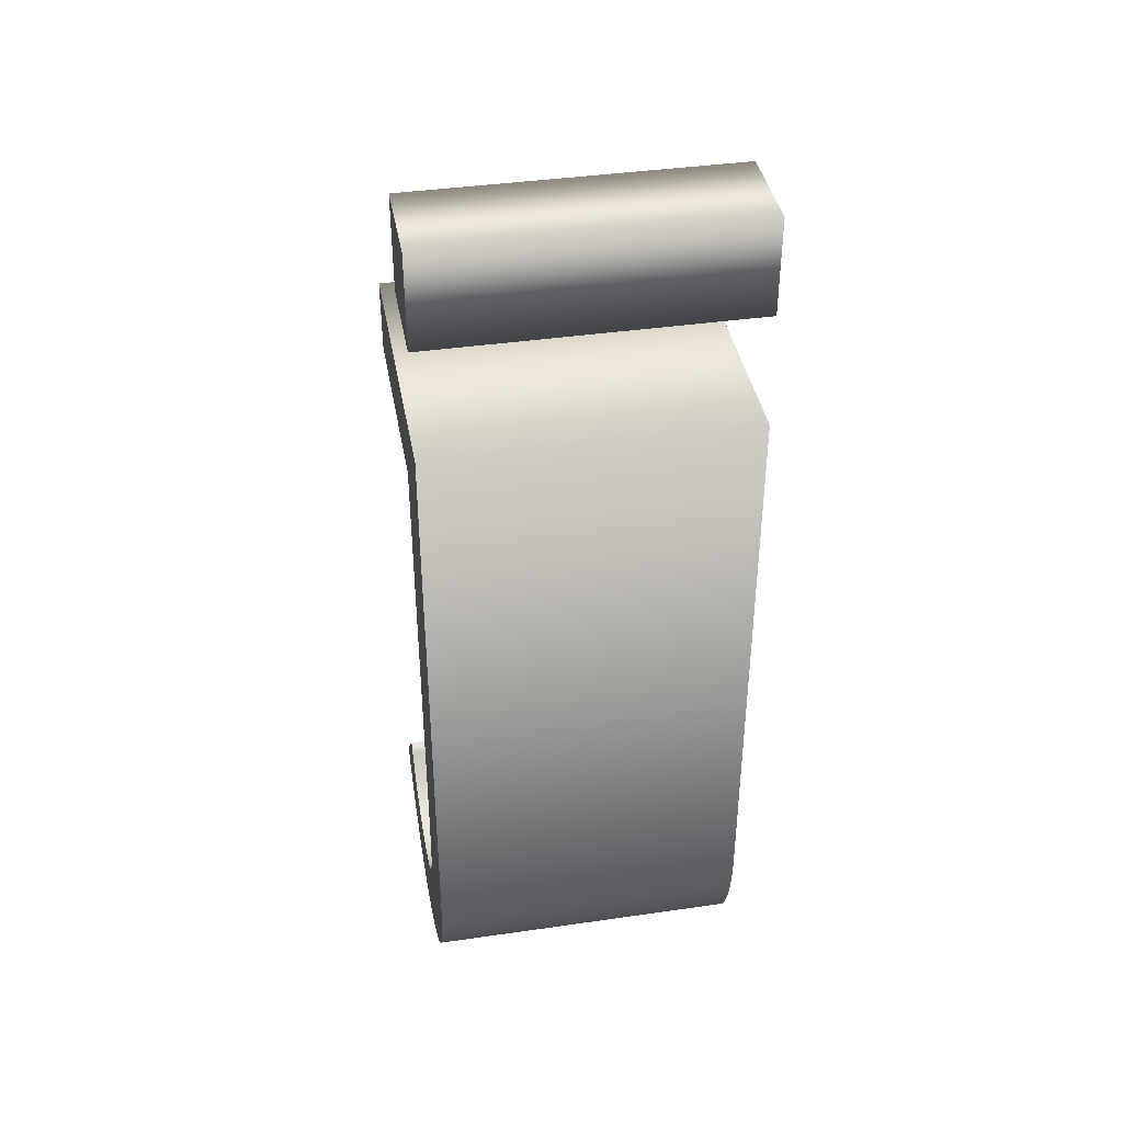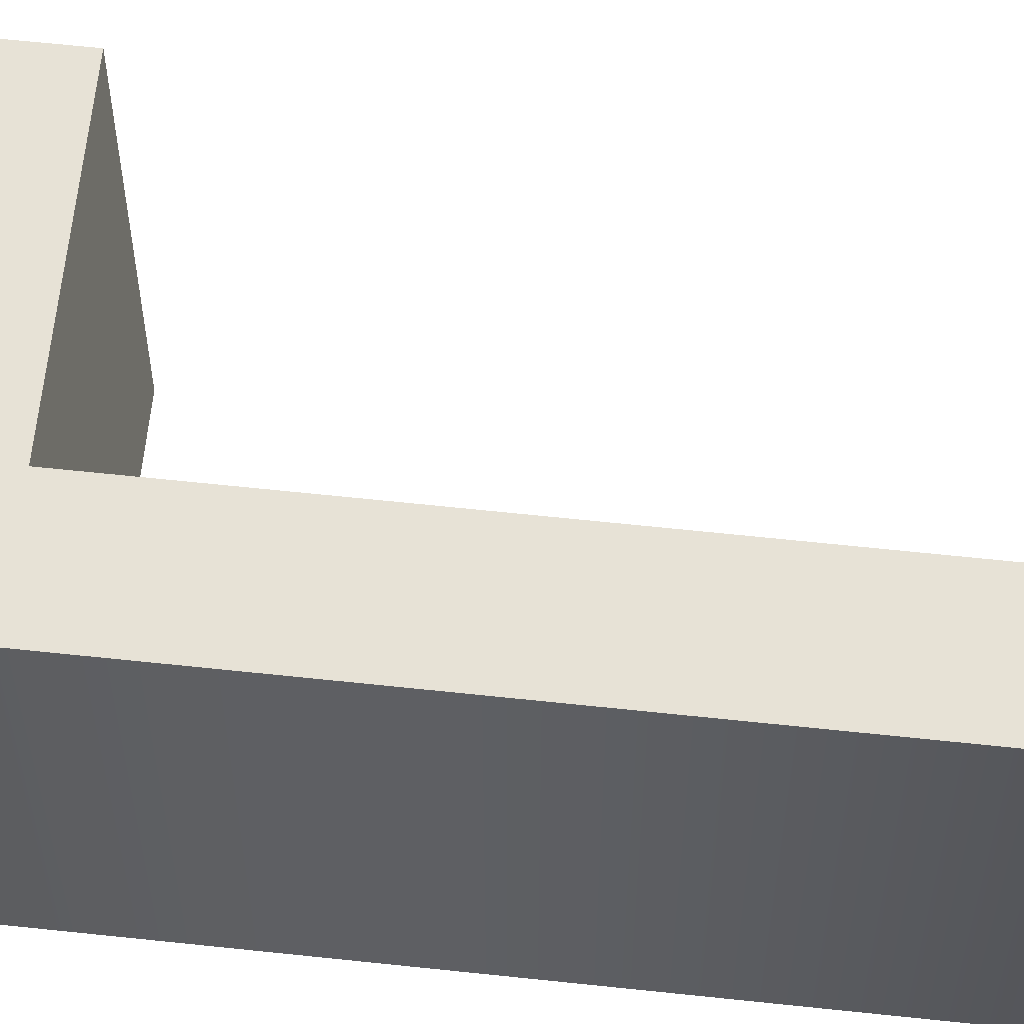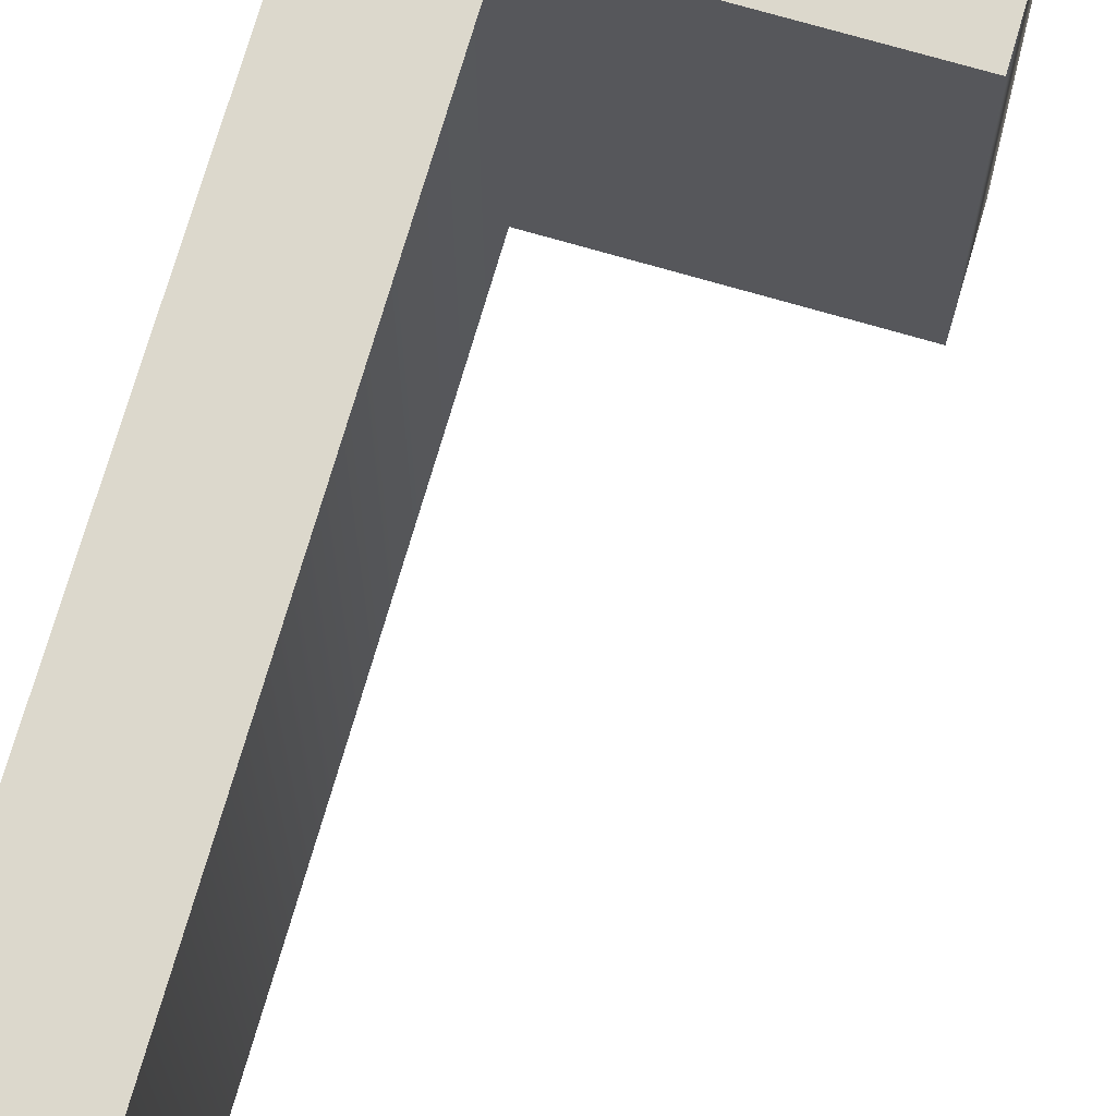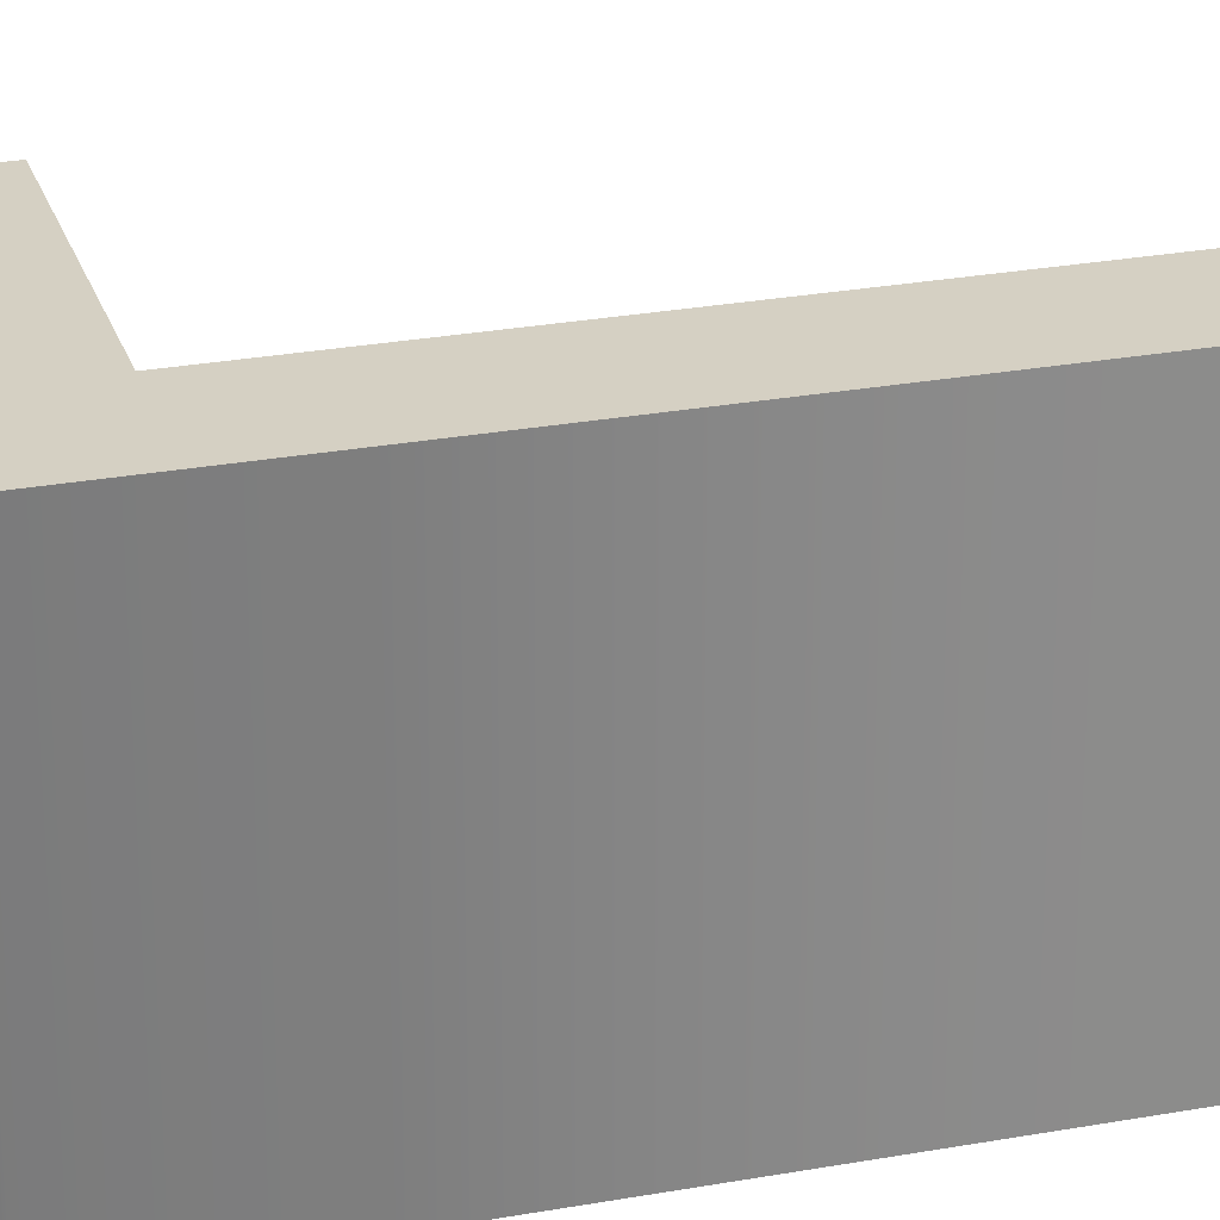
<metadata>
{"format":"obj","ext":"obj","renderer":"f3d","projection":"perspective","resolution":1024,"background":"white","views":[{"elev":40.0,"azim":-100.1,"up":"+Y"},{"elev":63.0,"azim":-83.8,"up":"+Z"},{"elev":72.7,"azim":16.2,"up":"+Z"},{"elev":26.3,"azim":-106.1,"up":"+Z"}]}
</metadata>
<code>
o Text_Text.002
v -0.3574 0.4992 -0.12
v -0.2845 0.4992 -0.12
v -0.2845 0.5721 -0.12
v -0.3574 0.5721 -0.12
v -0.2978 0.3582 -0.12
v -0.1387 0.3582 -0.12
v -0.1387 0.4154 -0.12
v -0.3621 0.4154 -0.12
v -0.3621 -0.01802 -0.12
v -0.3618 -0.0289 -0.12
v -0.361 -0.03933 -0.12
v -0.3597 -0.0493 -0.12
v -0.3578 -0.05882 -0.12
v -0.3555 -0.06789 -0.12
v -0.3526 -0.07651 -0.12
v -0.3491 -0.08468 -0.12
v -0.3452 -0.09239 -0.12
v -0.3407 -0.09965 -0.12
v -0.3357 -0.1065 -0.12
v -0.3301 -0.1128 -0.12
v -0.3241 -0.1187 -0.12
v -0.3176 -0.1242 -0.12
v -0.3109 -0.1291 -0.12
v -0.3039 -0.1336 -0.12
v -0.2967 -0.1377 -0.12
v -0.2892 -0.1412 -0.12
v -0.2814 -0.1443 -0.12
v -0.2734 -0.1469 -0.12
v -0.2652 -0.149 -0.12
v -0.2567 -0.1507 -0.12
v -0.2479 -0.1519 -0.12
v -0.2389 -0.1526 -0.12
v -0.2296 -0.1528 -0.12
v -0.2226 -0.1527 -0.12
v -0.2158 -0.1523 -0.12
v -0.2092 -0.1517 -0.12
v -0.2026 -0.1508 -0.12
v -0.1963 -0.1496 -0.12
v -0.19 -0.1482 -0.12
v -0.184 -0.1466 -0.12
v -0.1781 -0.1446 -0.12
v -0.1723 -0.1425 -0.12
v -0.1667 -0.14 -0.12
v -0.1613 -0.1373 -0.12
v -0.156 -0.1344 -0.12
v -0.1509 -0.1313 -0.12
v -0.146 -0.1283 -0.12
v -0.1414 -0.1252 -0.12
v -0.1371 -0.1222 -0.12
v -0.133 -0.1191 -0.12
v -0.1291 -0.1161 -0.12
v -0.1255 -0.1131 -0.12
v -0.1222 -0.11 -0.12
v -0.1191 -0.107 -0.12
v -0.1162 -0.104 -0.12
v -0.1136 -0.101 -0.12
v -0.1113 -0.09796 -0.12
v -0.152 -0.05251 -0.12
v -0.158 -0.05927 -0.12
v -0.164 -0.06544 -0.12
v -0.1701 -0.07102 -0.12
v -0.1763 -0.07602 -0.12
v -0.1827 -0.08043 -0.12
v -0.1891 -0.08425 -0.12
v -0.1956 -0.08748 -0.12
v -0.2022 -0.09012 -0.12
v -0.2089 -0.09218 -0.12
v -0.2157 -0.09365 -0.12
v -0.2226 -0.09453 -0.12
v -0.2296 -0.09483 -0.12
v -0.2405 -0.09429 -0.12
v -0.2505 -0.09269 -0.12
v -0.2595 -0.09003 -0.12
v -0.2675 -0.08629 -0.12
v -0.2746 -0.08149 -0.12
v -0.2808 -0.07563 -0.12
v -0.286 -0.06869 -0.12
v -0.2902 -0.06069 -0.12
v -0.2935 -0.05163 -0.12
v -0.2959 -0.04149 -0.12
v -0.2973 -0.03029 -0.12
v -0.2978 -0.01802 -0.12
v -0.3574 0.4992 0.12
v -0.2845 0.4992 0.12
v -0.2845 0.5721 0.12
v -0.3574 0.5721 0.12
v -0.2978 0.3582 0.12
v -0.1387 0.3582 0.12
v -0.1387 0.4154 0.12
v -0.3621 0.4154 0.12
v -0.3621 -0.01802 0.12
v -0.3618 -0.0289 0.12
v -0.361 -0.03933 0.12
v -0.3597 -0.0493 0.12
v -0.3578 -0.05882 0.12
v -0.3555 -0.06789 0.12
v -0.3526 -0.07651 0.12
v -0.3491 -0.08468 0.12
v -0.3452 -0.09239 0.12
v -0.3407 -0.09965 0.12
v -0.3357 -0.1065 0.12
v -0.3301 -0.1128 0.12
v -0.3241 -0.1187 0.12
v -0.3176 -0.1242 0.12
v -0.3109 -0.1291 0.12
v -0.3039 -0.1336 0.12
v -0.2967 -0.1377 0.12
v -0.2892 -0.1412 0.12
v -0.2814 -0.1443 0.12
v -0.2734 -0.1469 0.12
v -0.2652 -0.149 0.12
v -0.2567 -0.1507 0.12
v -0.2479 -0.1519 0.12
v -0.2389 -0.1526 0.12
v -0.2296 -0.1528 0.12
v -0.2226 -0.1527 0.12
v -0.2158 -0.1523 0.12
v -0.2092 -0.1517 0.12
v -0.2026 -0.1508 0.12
v -0.1963 -0.1496 0.12
v -0.19 -0.1482 0.12
v -0.184 -0.1466 0.12
v -0.1781 -0.1446 0.12
v -0.1723 -0.1425 0.12
v -0.1667 -0.14 0.12
v -0.1613 -0.1373 0.12
v -0.156 -0.1344 0.12
v -0.1509 -0.1313 0.12
v -0.146 -0.1283 0.12
v -0.1414 -0.1252 0.12
v -0.1371 -0.1222 0.12
v -0.133 -0.1191 0.12
v -0.1291 -0.1161 0.12
v -0.1255 -0.1131 0.12
v -0.1222 -0.11 0.12
v -0.1191 -0.107 0.12
v -0.1162 -0.104 0.12
v -0.1136 -0.101 0.12
v -0.1113 -0.09796 0.12
v -0.152 -0.05251 0.12
v -0.158 -0.05927 0.12
v -0.164 -0.06544 0.12
v -0.1701 -0.07102 0.12
v -0.1763 -0.07602 0.12
v -0.1827 -0.08043 0.12
v -0.1891 -0.08425 0.12
v -0.1956 -0.08748 0.12
v -0.2022 -0.09012 0.12
v -0.2089 -0.09218 0.12
v -0.2157 -0.09365 0.12
v -0.2226 -0.09453 0.12
v -0.2296 -0.09483 0.12
v -0.2405 -0.09429 0.12
v -0.2505 -0.09269 0.12
v -0.2595 -0.09003 0.12
v -0.2675 -0.08629 0.12
v -0.2746 -0.08149 0.12
v -0.2808 -0.07563 0.12
v -0.286 -0.06869 0.12
v -0.2902 -0.06069 0.12
v -0.2935 -0.05163 0.12
v -0.2959 -0.04149 0.12
v -0.2973 -0.03029 0.12
v -0.2978 -0.01802 0.12
v -0.3574 0.4992 0.12
v -0.3574 0.4992 -0.12
v -0.2845 0.4992 0.12
v -0.2845 0.4992 -0.12
v -0.2845 0.5721 0.12
v -0.2845 0.5721 -0.12
v -0.3574 0.5721 0.12
v -0.3574 0.5721 -0.12
v -0.2978 0.3582 0.12
v -0.2978 0.3582 -0.12
v -0.1387 0.3582 0.12
v -0.1387 0.3582 -0.12
v -0.1387 0.4154 0.12
v -0.1387 0.4154 -0.12
v -0.3621 0.4154 0.12
v -0.3621 0.4154 -0.12
v -0.3621 -0.01802 0.12
v -0.3621 -0.01802 -0.12
v -0.3618 -0.0289 0.12
v -0.3618 -0.0289 -0.12
v -0.361 -0.03933 0.12
v -0.361 -0.03933 -0.12
v -0.3597 -0.0493 0.12
v -0.3597 -0.0493 -0.12
v -0.3578 -0.05882 0.12
v -0.3578 -0.05882 -0.12
v -0.3555 -0.06789 0.12
v -0.3555 -0.06789 -0.12
v -0.3526 -0.07651 0.12
v -0.3526 -0.07651 -0.12
v -0.3491 -0.08468 0.12
v -0.3491 -0.08468 -0.12
v -0.3452 -0.09239 0.12
v -0.3452 -0.09239 -0.12
v -0.3407 -0.09965 0.12
v -0.3407 -0.09965 -0.12
v -0.3357 -0.1065 0.12
v -0.3357 -0.1065 -0.12
v -0.3301 -0.1128 0.12
v -0.3301 -0.1128 -0.12
v -0.3241 -0.1187 0.12
v -0.3241 -0.1187 -0.12
v -0.3176 -0.1242 0.12
v -0.3176 -0.1242 -0.12
v -0.3109 -0.1291 0.12
v -0.3109 -0.1291 -0.12
v -0.3039 -0.1336 0.12
v -0.3039 -0.1336 -0.12
v -0.2967 -0.1377 0.12
v -0.2967 -0.1377 -0.12
v -0.2892 -0.1412 0.12
v -0.2892 -0.1412 -0.12
v -0.2814 -0.1443 0.12
v -0.2814 -0.1443 -0.12
v -0.2734 -0.1469 0.12
v -0.2734 -0.1469 -0.12
v -0.2652 -0.149 0.12
v -0.2652 -0.149 -0.12
v -0.2567 -0.1507 0.12
v -0.2567 -0.1507 -0.12
v -0.2479 -0.1519 0.12
v -0.2479 -0.1519 -0.12
v -0.2389 -0.1526 0.12
v -0.2389 -0.1526 -0.12
v -0.2296 -0.1528 0.12
v -0.2296 -0.1528 -0.12
v -0.2226 -0.1527 0.12
v -0.2226 -0.1527 -0.12
v -0.2158 -0.1523 0.12
v -0.2158 -0.1523 -0.12
v -0.2092 -0.1517 0.12
v -0.2092 -0.1517 -0.12
v -0.2026 -0.1508 0.12
v -0.2026 -0.1508 -0.12
v -0.1963 -0.1496 0.12
v -0.1963 -0.1496 -0.12
v -0.19 -0.1482 0.12
v -0.19 -0.1482 -0.12
v -0.184 -0.1466 0.12
v -0.184 -0.1466 -0.12
v -0.1781 -0.1446 0.12
v -0.1781 -0.1446 -0.12
v -0.1723 -0.1425 0.12
v -0.1723 -0.1425 -0.12
v -0.1667 -0.14 0.12
v -0.1667 -0.14 -0.12
v -0.1613 -0.1373 0.12
v -0.1613 -0.1373 -0.12
v -0.156 -0.1344 0.12
v -0.156 -0.1344 -0.12
v -0.1509 -0.1313 0.12
v -0.1509 -0.1313 -0.12
v -0.146 -0.1283 0.12
v -0.146 -0.1283 -0.12
v -0.1414 -0.1252 0.12
v -0.1414 -0.1252 -0.12
v -0.1371 -0.1222 0.12
v -0.1371 -0.1222 -0.12
v -0.133 -0.1191 0.12
v -0.133 -0.1191 -0.12
v -0.1291 -0.1161 0.12
v -0.1291 -0.1161 -0.12
v -0.1255 -0.1131 0.12
v -0.1255 -0.1131 -0.12
v -0.1222 -0.11 0.12
v -0.1222 -0.11 -0.12
v -0.1191 -0.107 0.12
v -0.1191 -0.107 -0.12
v -0.1162 -0.104 0.12
v -0.1162 -0.104 -0.12
v -0.1136 -0.101 0.12
v -0.1136 -0.101 -0.12
v -0.1113 -0.09796 0.12
v -0.1113 -0.09796 -0.12
v -0.152 -0.05251 0.12
v -0.152 -0.05251 -0.12
v -0.158 -0.05927 0.12
v -0.158 -0.05927 -0.12
v -0.164 -0.06544 0.12
v -0.164 -0.06544 -0.12
v -0.1701 -0.07102 0.12
v -0.1701 -0.07102 -0.12
v -0.1763 -0.07602 0.12
v -0.1763 -0.07602 -0.12
v -0.1827 -0.08043 0.12
v -0.1827 -0.08043 -0.12
v -0.1891 -0.08425 0.12
v -0.1891 -0.08425 -0.12
v -0.1956 -0.08748 0.12
v -0.1956 -0.08748 -0.12
v -0.2022 -0.09012 0.12
v -0.2022 -0.09012 -0.12
v -0.2089 -0.09218 0.12
v -0.2089 -0.09218 -0.12
v -0.2157 -0.09365 0.12
v -0.2157 -0.09365 -0.12
v -0.2226 -0.09453 0.12
v -0.2226 -0.09453 -0.12
v -0.2296 -0.09483 0.12
v -0.2296 -0.09483 -0.12
v -0.2405 -0.09429 0.12
v -0.2405 -0.09429 -0.12
v -0.2505 -0.09269 0.12
v -0.2505 -0.09269 -0.12
v -0.2595 -0.09003 0.12
v -0.2595 -0.09003 -0.12
v -0.2675 -0.08629 0.12
v -0.2675 -0.08629 -0.12
v -0.2746 -0.08149 0.12
v -0.2746 -0.08149 -0.12
v -0.2808 -0.07563 0.12
v -0.2808 -0.07563 -0.12
v -0.286 -0.06869 0.12
v -0.286 -0.06869 -0.12
v -0.2902 -0.06069 0.12
v -0.2902 -0.06069 -0.12
v -0.2935 -0.05163 0.12
v -0.2935 -0.05163 -0.12
v -0.2959 -0.04149 0.12
v -0.2959 -0.04149 -0.12
v -0.2973 -0.03029 0.12
v -0.2973 -0.03029 -0.12
v -0.2978 -0.01802 0.12
v -0.2978 -0.01802 -0.12
f 6 8 7
f 6 5 8
f 5 9 8
f 82 9 5
f 81 9 82
f 81 10 9
f 81 11 10
f 80 11 81
f 80 12 11
f 79 12 80
f 79 13 12
f 78 13 79
f 57 59 58
f 78 14 13
f 57 60 59
f 77 14 78
f 57 61 60
f 77 15 14
f 76 15 77
f 57 62 61
f 75 15 76
f 57 63 62
f 75 16 15
f 57 64 63
f 74 16 75
f 57 65 64
f 74 17 16
f 73 17 74
f 57 66 65
f 72 17 73
f 57 67 66
f 57 68 67
f 72 18 17
f 71 18 72
f 57 69 68
f 70 18 71
f 57 70 69
f 57 18 70
f 56 18 57
f 56 19 18
f 55 19 56
f 54 19 55
f 54 20 19
f 53 20 54
f 52 20 53
f 52 21 20
f 51 21 52
f 50 21 51
f 50 22 21
f 49 22 50
f 48 22 49
f 48 23 22
f 47 23 48
f 46 23 47
f 46 24 23
f 45 24 46
f 45 25 24
f 44 25 45
f 43 25 44
f 43 26 25
f 42 26 43
f 42 27 26
f 41 27 42
f 41 28 27
f 40 28 41
f 39 28 40
f 39 29 28
f 38 29 39
f 38 30 29
f 37 30 38
f 37 31 30
f 36 31 37
f 35 31 36
f 35 32 31
f 34 32 35
f 34 33 32
f 2 4 3
f 2 1 4
f 90 88 89
f 87 88 90
f 91 87 90
f 91 164 87
f 91 163 164
f 92 163 91
f 93 163 92
f 93 162 163
f 94 162 93
f 94 161 162
f 95 161 94
f 95 160 161
f 141 139 140
f 96 160 95
f 142 139 141
f 96 159 160
f 143 139 142
f 97 159 96
f 97 158 159
f 144 139 143
f 97 157 158
f 145 139 144
f 98 157 97
f 146 139 145
f 98 156 157
f 147 139 146
f 99 156 98
f 99 155 156
f 148 139 147
f 99 154 155
f 149 139 148
f 150 139 149
f 100 154 99
f 100 153 154
f 151 139 150
f 100 152 153
f 152 139 151
f 100 139 152
f 100 138 139
f 101 138 100
f 101 137 138
f 101 136 137
f 102 136 101
f 102 135 136
f 102 134 135
f 103 134 102
f 103 133 134
f 103 132 133
f 104 132 103
f 104 131 132
f 104 130 131
f 105 130 104
f 105 129 130
f 105 128 129
f 106 128 105
f 106 127 128
f 107 127 106
f 107 126 127
f 107 125 126
f 108 125 107
f 108 124 125
f 109 124 108
f 109 123 124
f 110 123 109
f 110 122 123
f 110 121 122
f 111 121 110
f 111 120 121
f 112 120 111
f 112 119 120
f 113 119 112
f 113 118 119
f 113 117 118
f 114 117 113
f 114 116 117
f 115 116 114
f 86 84 85
f 83 84 86
f 168 165 166
f 170 167 168
f 172 169 170
f 166 171 172
f 176 173 174
f 178 175 176
f 180 177 178
f 182 179 180
f 184 181 182
f 186 183 184
f 188 185 186
f 190 187 188
f 192 189 190
f 194 191 192
f 196 193 194
f 198 195 196
f 200 197 198
f 202 199 200
f 204 201 202
f 206 203 204
f 208 205 206
f 210 207 208
f 212 209 210
f 214 211 212
f 216 213 214
f 218 215 216
f 220 217 218
f 222 219 220
f 224 221 222
f 226 223 224
f 228 225 226
f 230 227 228
f 232 229 230
f 234 231 232
f 236 233 234
f 238 235 236
f 240 237 238
f 242 239 240
f 244 241 242
f 246 243 244
f 248 245 246
f 250 247 248
f 252 249 250
f 254 251 252
f 256 253 254
f 258 255 256
f 260 257 258
f 262 259 260
f 264 261 262
f 266 263 264
f 268 265 266
f 270 267 268
f 272 269 270
f 274 271 272
f 276 273 274
f 278 275 276
f 280 277 278
f 282 279 280
f 284 281 282
f 286 283 284
f 288 285 286
f 290 287 288
f 292 289 290
f 294 291 292
f 296 293 294
f 298 295 296
f 300 297 298
f 302 299 300
f 304 301 302
f 306 303 304
f 308 305 306
f 310 307 308
f 312 309 310
f 314 311 312
f 316 313 314
f 318 315 316
f 320 317 318
f 322 319 320
f 324 321 322
f 326 323 324
f 328 325 326
f 174 327 328
f 168 167 165
f 170 169 167
f 172 171 169
f 166 165 171
f 176 175 173
f 178 177 175
f 180 179 177
f 182 181 179
f 184 183 181
f 186 185 183
f 188 187 185
f 190 189 187
f 192 191 189
f 194 193 191
f 196 195 193
f 198 197 195
f 200 199 197
f 202 201 199
f 204 203 201
f 206 205 203
f 208 207 205
f 210 209 207
f 212 211 209
f 214 213 211
f 216 215 213
f 218 217 215
f 220 219 217
f 222 221 219
f 224 223 221
f 226 225 223
f 228 227 225
f 230 229 227
f 232 231 229
f 234 233 231
f 236 235 233
f 238 237 235
f 240 239 237
f 242 241 239
f 244 243 241
f 246 245 243
f 248 247 245
f 250 249 247
f 252 251 249
f 254 253 251
f 256 255 253
f 258 257 255
f 260 259 257
f 262 261 259
f 264 263 261
f 266 265 263
f 268 267 265
f 270 269 267
f 272 271 269
f 274 273 271
f 276 275 273
f 278 277 275
f 280 279 277
f 282 281 279
f 284 283 281
f 286 285 283
f 288 287 285
f 290 289 287
f 292 291 289
f 294 293 291
f 296 295 293
f 298 297 295
f 300 299 297
f 302 301 299
f 304 303 301
f 306 305 303
f 308 307 305
f 310 309 307
f 312 311 309
f 314 313 311
f 316 315 313
f 318 317 315
f 320 319 317
f 322 321 319
f 324 323 321
f 326 325 323
f 328 327 325
f 174 173 327

</code>
